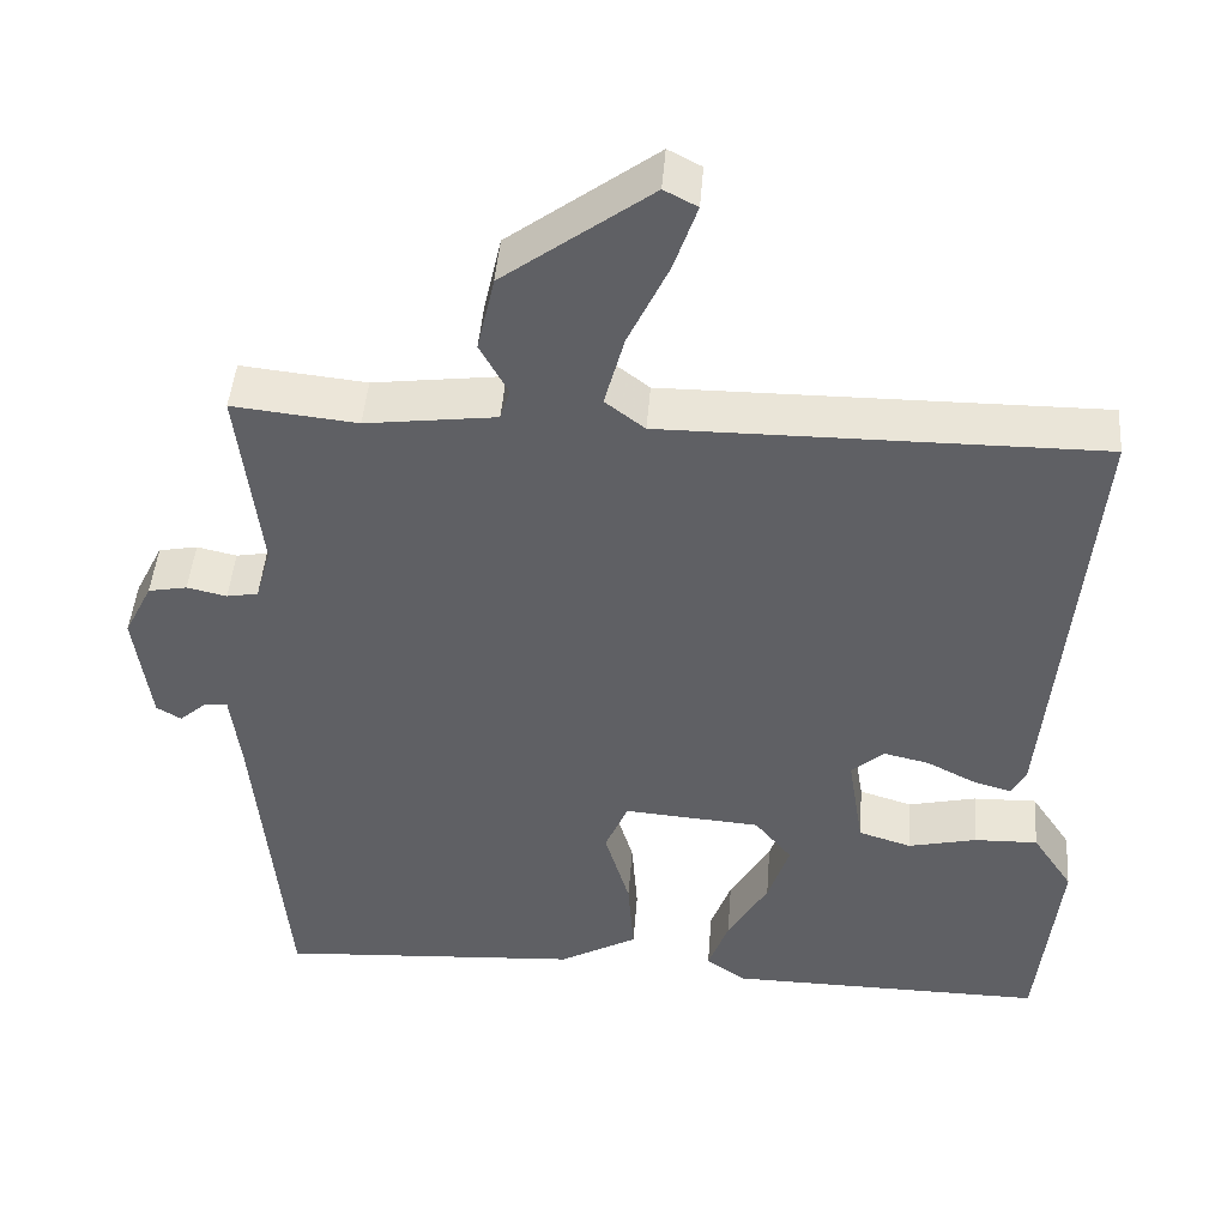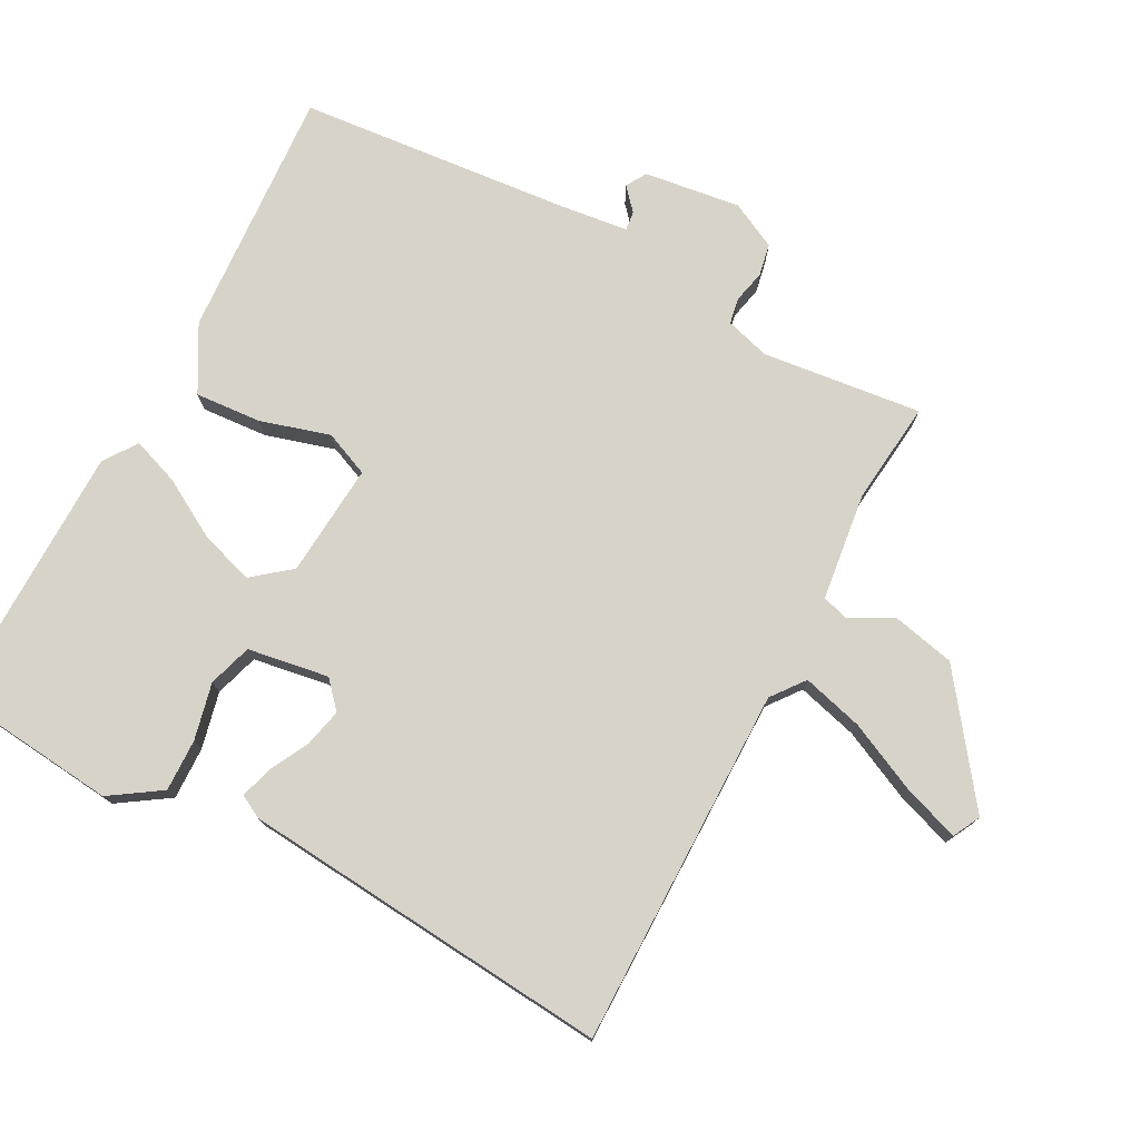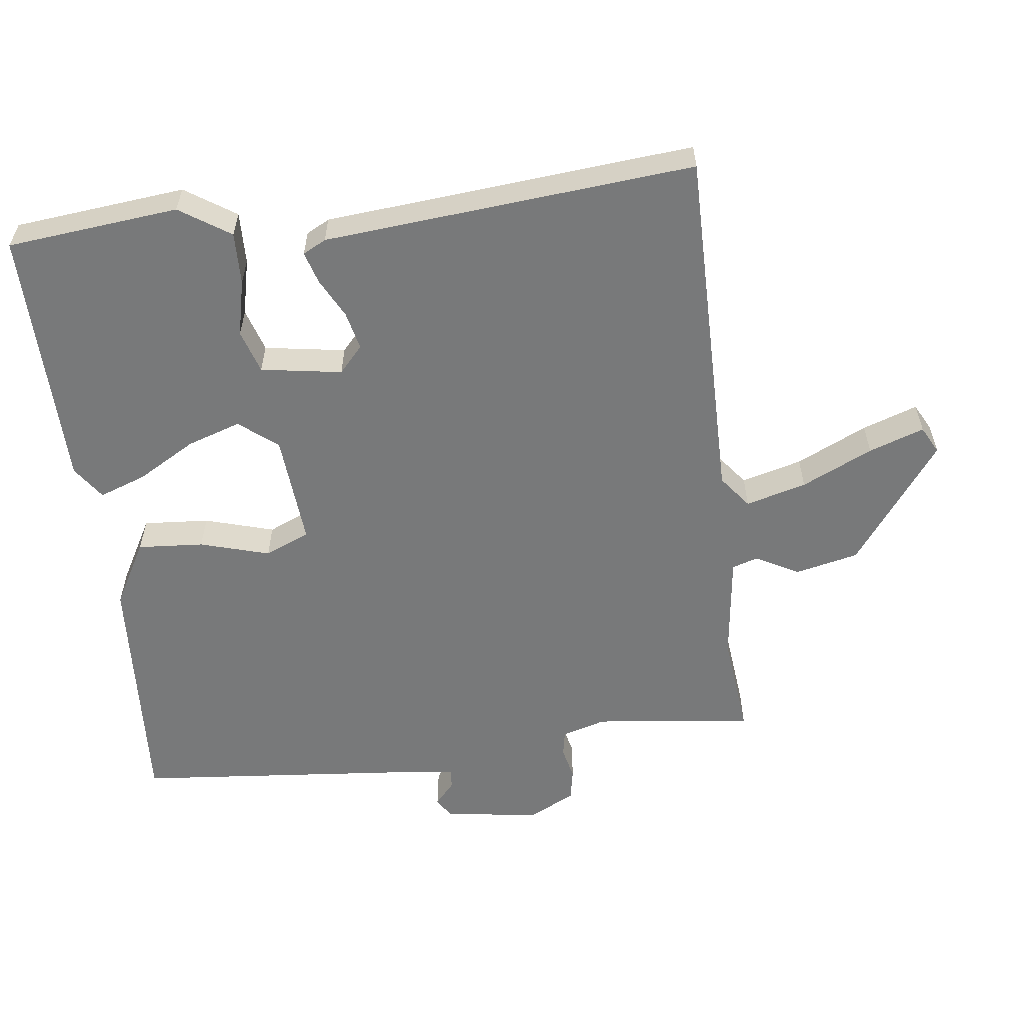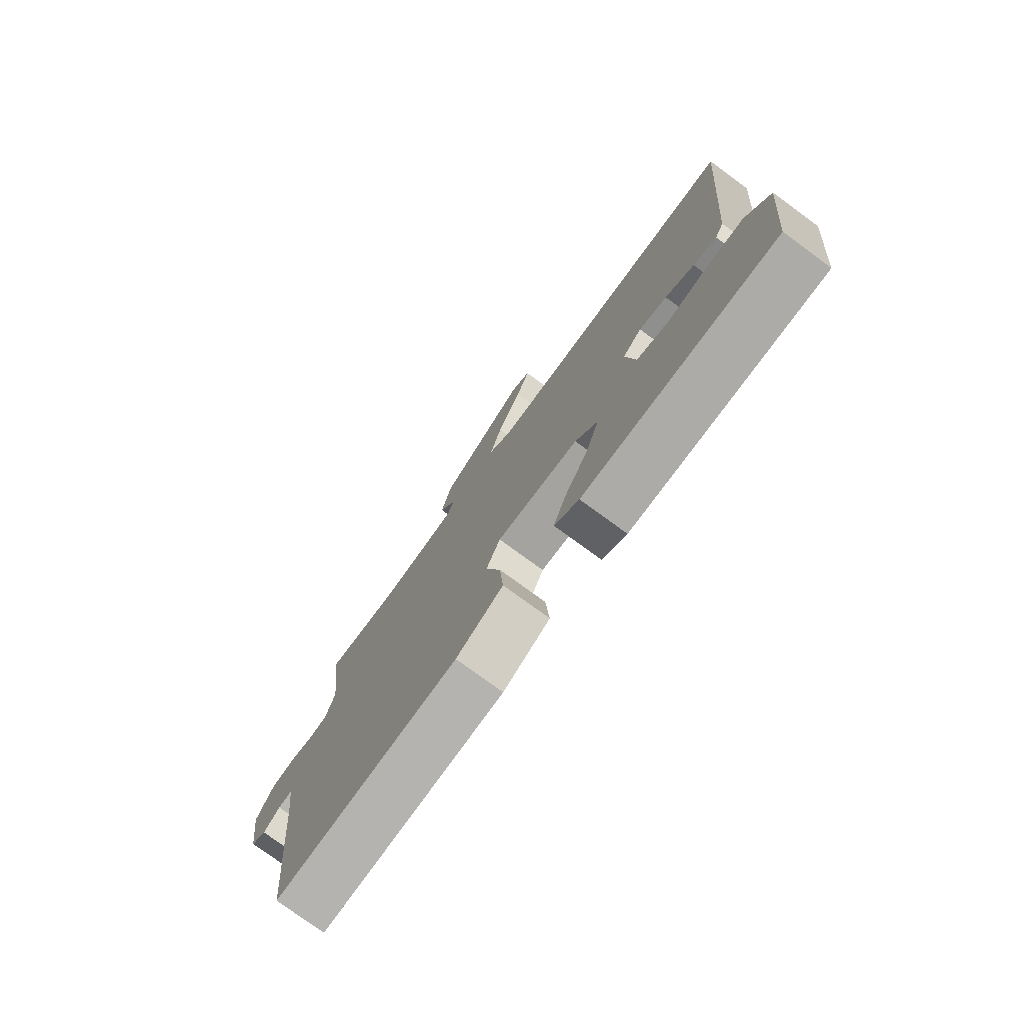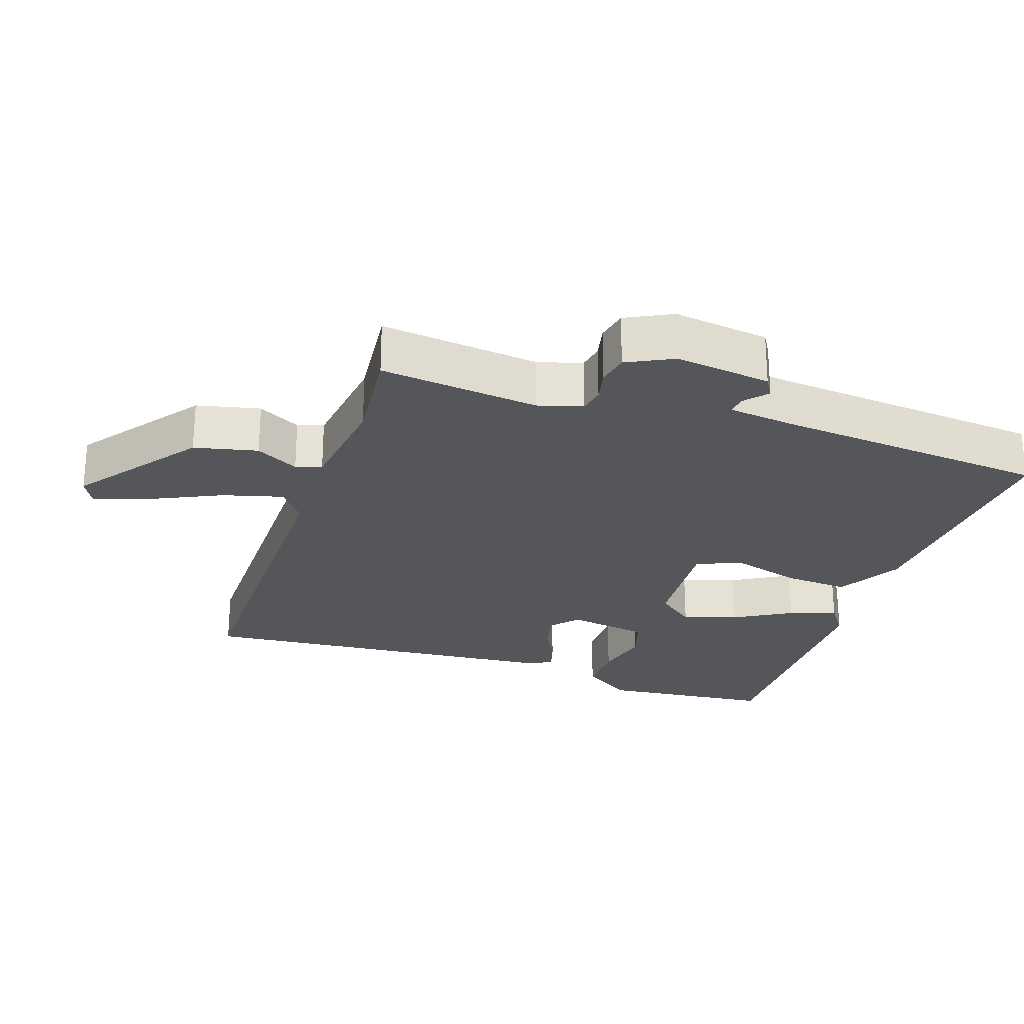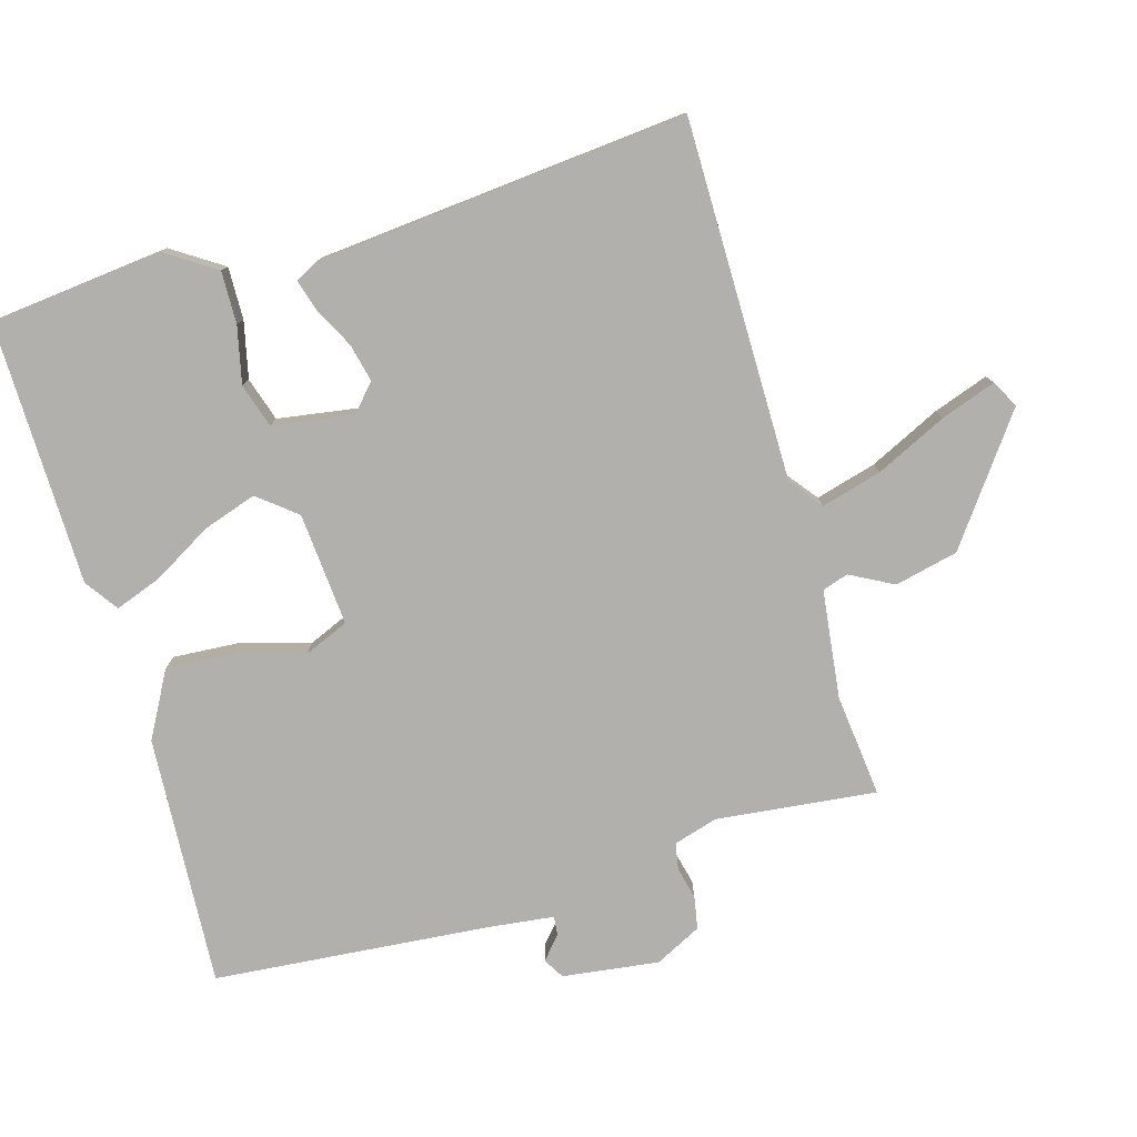
<metadata>
{"format":"obj","ext":"obj","renderer":"f3d","projection":"perspective","resolution":1024,"background":"white","views":[{"elev":45.5,"azim":-175.6,"up":"+Z"},{"elev":76.1,"azim":-62.0,"up":"+Y"},{"elev":-57.7,"azim":-82.9,"up":"+Y"},{"elev":-77.1,"azim":-126.2,"up":"+Z"},{"elev":-25.7,"azim":71.4,"up":"+Y"},{"elev":-78.7,"azim":-73.6,"up":"+Y"}]}
</metadata>
<code>
v -0.5 0.07 -0.5
v -0.526 0.07 -0.248
v -0.477 0.07 -0.174
v -0.4 0.07 -0.176
v -0.317 0.07 -0.195
v -0.253 0.07 -0.175
v -0.234 0.07 -0.056
v -0.273 0.07 -0.021
v -0.329 0.07 -0.034
v -0.387 0.07 -0.064
v -0.434 0.07 -0.078
v -0.452 0.07 -0.044
v -0.5 0.07 0.5
v 0.027 0.07 0.498
v 0.075 0.07 0.535
v 0.051 0.07 0.624
v 0.002 0.07 0.728
v -0.026 0.07 0.809
v 0.014 0.07 0.83
v 0.192 0.07 0.698
v 0.213 0.07 0.605
v 0.179 0.07 0.542
v 0.191 0.07 0.504
v 0.349 0.07 0.484
v 0.5 0.07 0.5
v 0.473 0.07 0.266
v 0.492 0.07 0.201
v 0.53 0.07 0.194
v 0.578 0.07 0.205
v 0.625 0.07 0.196
v 0.659 0.07 0.128
v 0.64 0.07 -0.013
v 0.61 0.07 -0.031
v 0.577 0.07 -0.002
v 0.549 0.07 0.001
v 0.537 0.07 -0.097
v 0.5 0.07 -0.5
v 0.132 0.07 -0.477
v 0.037 0.07 -0.424
v 0.044 0.07 -0.327
v 0.074 0.07 -0.225
v 0.046 0.07 -0.159
v -0.12 0.07 -0.172
v -0.165 0.07 -0.228
v -0.139 0.07 -0.307
v -0.09 0.07 -0.392
v -0.065 0.07 -0.461
v -0.114 0.07 -0.495
v -0.5 0 -0.5
v -0.526 0 -0.248
v -0.477 0 -0.174
v -0.4 0 -0.176
v -0.317 0 -0.195
v -0.253 0 -0.175
v -0.234 0 -0.056
v -0.273 0 -0.021
v -0.329 0 -0.034
v -0.387 0 -0.064
v -0.434 0 -0.078
v -0.452 0 -0.044
v -0.5 0 0.5
v 0.027 0 0.498
v 0.075 0 0.535
v 0.051 0 0.624
v 0.002 0 0.728
v -0.026 0 0.809
v 0.014 0 0.83
v 0.192 0 0.698
v 0.213 0 0.605
v 0.179 0 0.542
v 0.191 0 0.504
v 0.349 0 0.484
v 0.5 0 0.5
v 0.473 0 0.266
v 0.492 0 0.201
v 0.53 0 0.194
v 0.578 0 0.205
v 0.625 0 0.196
v 0.659 0 0.128
v 0.64 0 -0.013
v 0.61 0 -0.031
v 0.577 0 -0.002
v 0.549 0 0.001
v 0.537 0 -0.097
v 0.5 0 -0.5
v 0.132 0 -0.477
v 0.037 0 -0.424
v 0.044 0 -0.327
v 0.074 0 -0.225
v 0.046 0 -0.159
v -0.12 0 -0.172
v -0.165 0 -0.228
v -0.139 0 -0.307
v -0.09 0 -0.392
v -0.065 0 -0.461
v -0.114 0 -0.495
f 3 4 5
f 2 3 5
f 1 2 5
f 48 1 5
f 47 48 5
f 46 47 5
f 45 46 5
f 44 45 5 6
f 43 44 6 7
f 42 43 7
f 39 40 41
f 38 39 41
f 37 38 41
f 36 37 41
f 35 36 41 42
f 32 33 34
f 31 32 34
f 30 31 34
f 29 30 34
f 28 29 34
f 27 28 34 35
f 42 7 8
f 35 42 8
f 27 35 8
f 26 27 8
f 20 21 22
f 19 20 22
f 18 19 22
f 17 18 22
f 16 17 22
f 15 16 22 23
f 14 15 23
f 12 13 14
f 11 12 14
f 10 11 14
f 9 10 14
f 9 14 23 24
f 24 25 26
f 9 24 26
f 8 9 26
f 53 52 51
f 53 51 50
f 53 50 49
f 53 49 96
f 53 96 95
f 53 95 94
f 53 94 93
f 54 53 93 92
f 55 54 92 91
f 55 91 90
f 89 88 87
f 89 87 86
f 89 86 85
f 89 85 84
f 90 89 84 83
f 82 81 80
f 82 80 79
f 82 79 78
f 82 78 77
f 82 77 76
f 83 82 76 75
f 56 55 90
f 56 90 83
f 56 83 75
f 56 75 74
f 70 69 68
f 70 68 67
f 70 67 66
f 70 66 65
f 70 65 64
f 71 70 64 63
f 71 63 62
f 62 61 60
f 62 60 59
f 62 59 58
f 62 58 57
f 72 71 62 57
f 74 73 72
f 74 72 57
f 74 57 56
f 1 49 50 2
f 2 50 51 3
f 3 51 52 4
f 4 52 53 5
f 5 53 54 6
f 6 54 55 7
f 7 55 56 8
f 8 56 57 9
f 9 57 58 10
f 10 58 59 11
f 11 59 60 12
f 12 60 61 13
f 13 61 62 14
f 14 62 63 15
f 15 63 64 16
f 16 64 65 17
f 17 65 66 18
f 18 66 67 19
f 19 67 68 20
f 20 68 69 21
f 21 69 70 22
f 22 70 71 23
f 23 71 72 24
f 24 72 73 25
f 25 73 74 26
f 26 74 75 27
f 27 75 76 28
f 28 76 77 29
f 29 77 78 30
f 30 78 79 31
f 31 79 80 32
f 32 80 81 33
f 33 81 82 34
f 34 82 83 35
f 35 83 84 36
f 36 84 85 37
f 37 85 86 38
f 38 86 87 39
f 39 87 88 40
f 40 88 89 41
f 41 89 90 42
f 42 90 91 43
f 43 91 92 44
f 44 92 93 45
f 45 93 94 46
f 46 94 95 47
f 47 95 96 48
f 48 96 49 1

</code>
